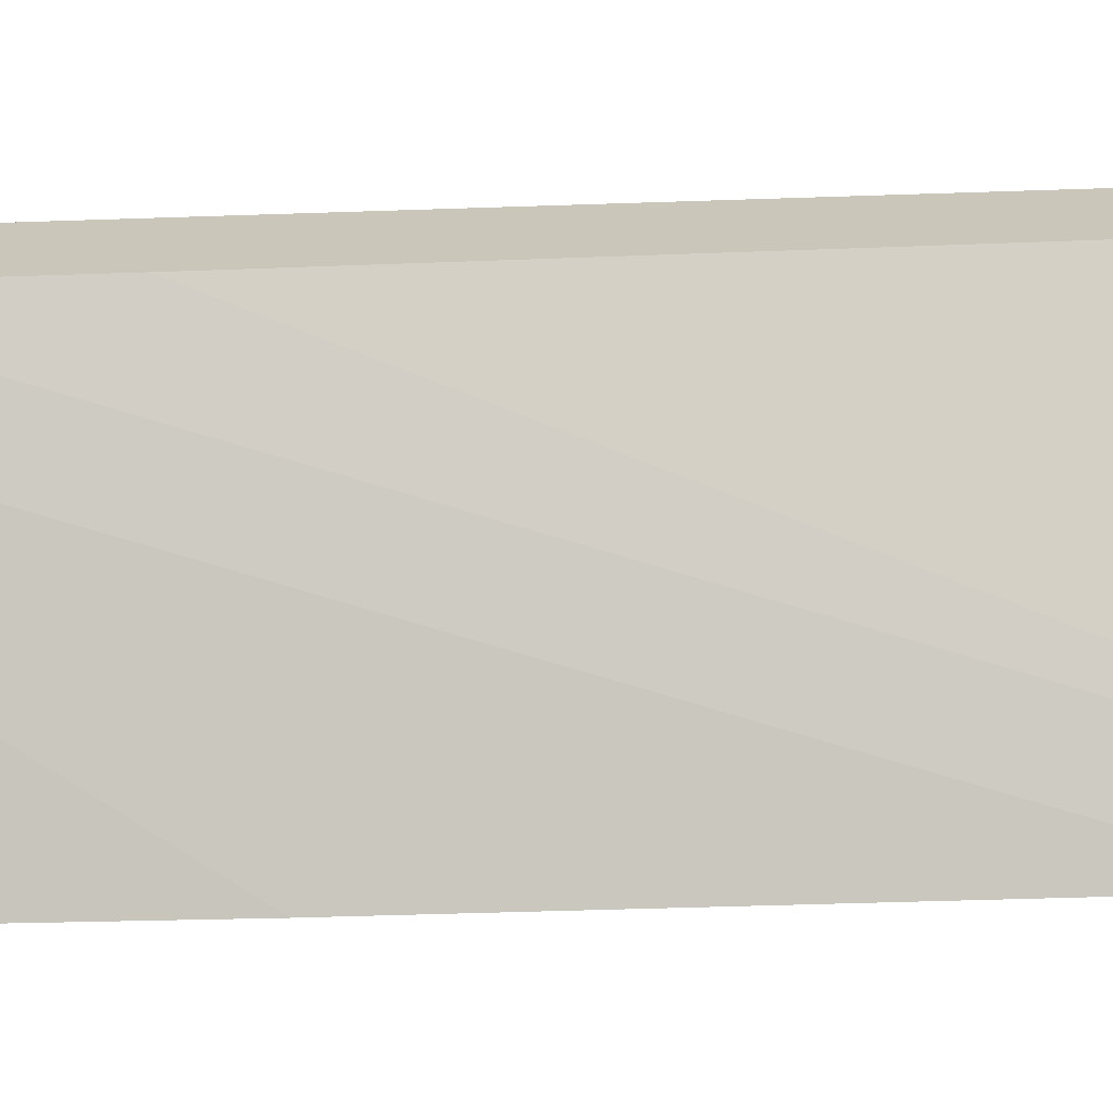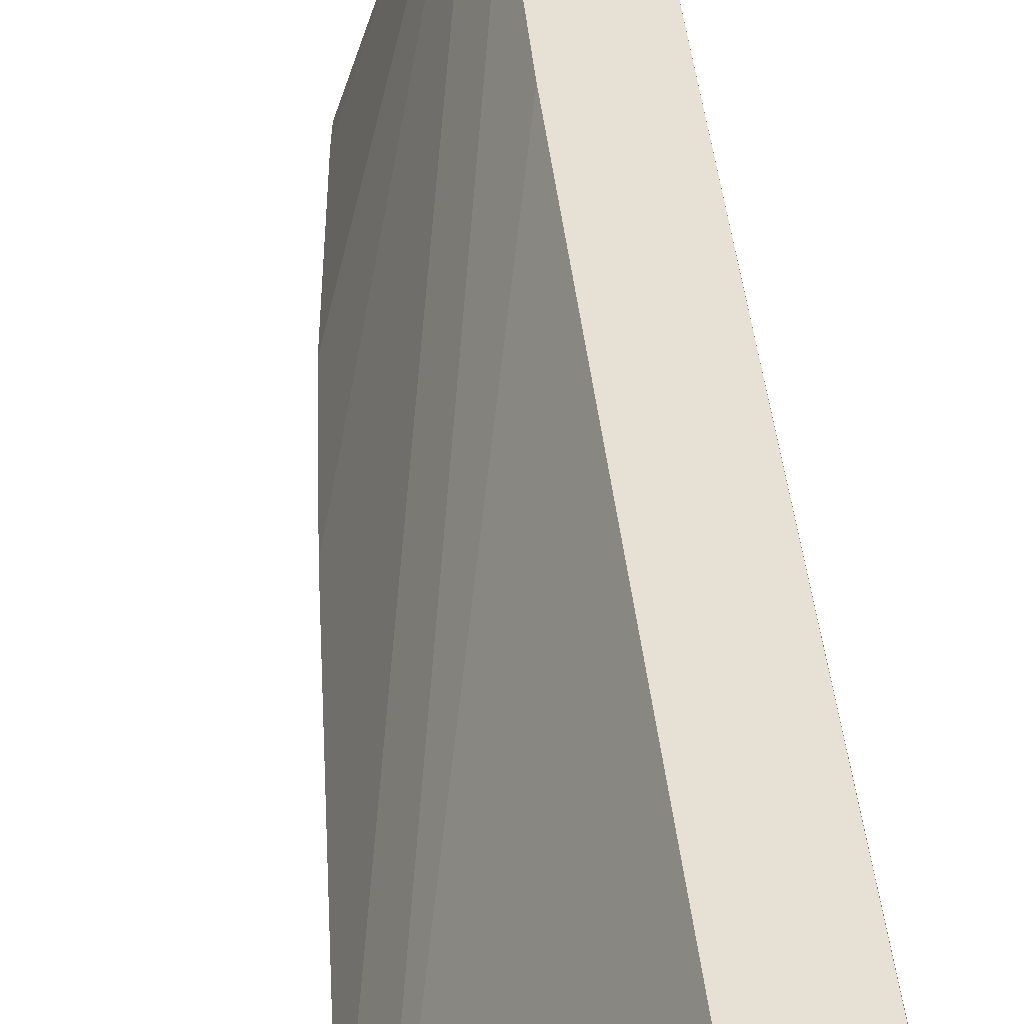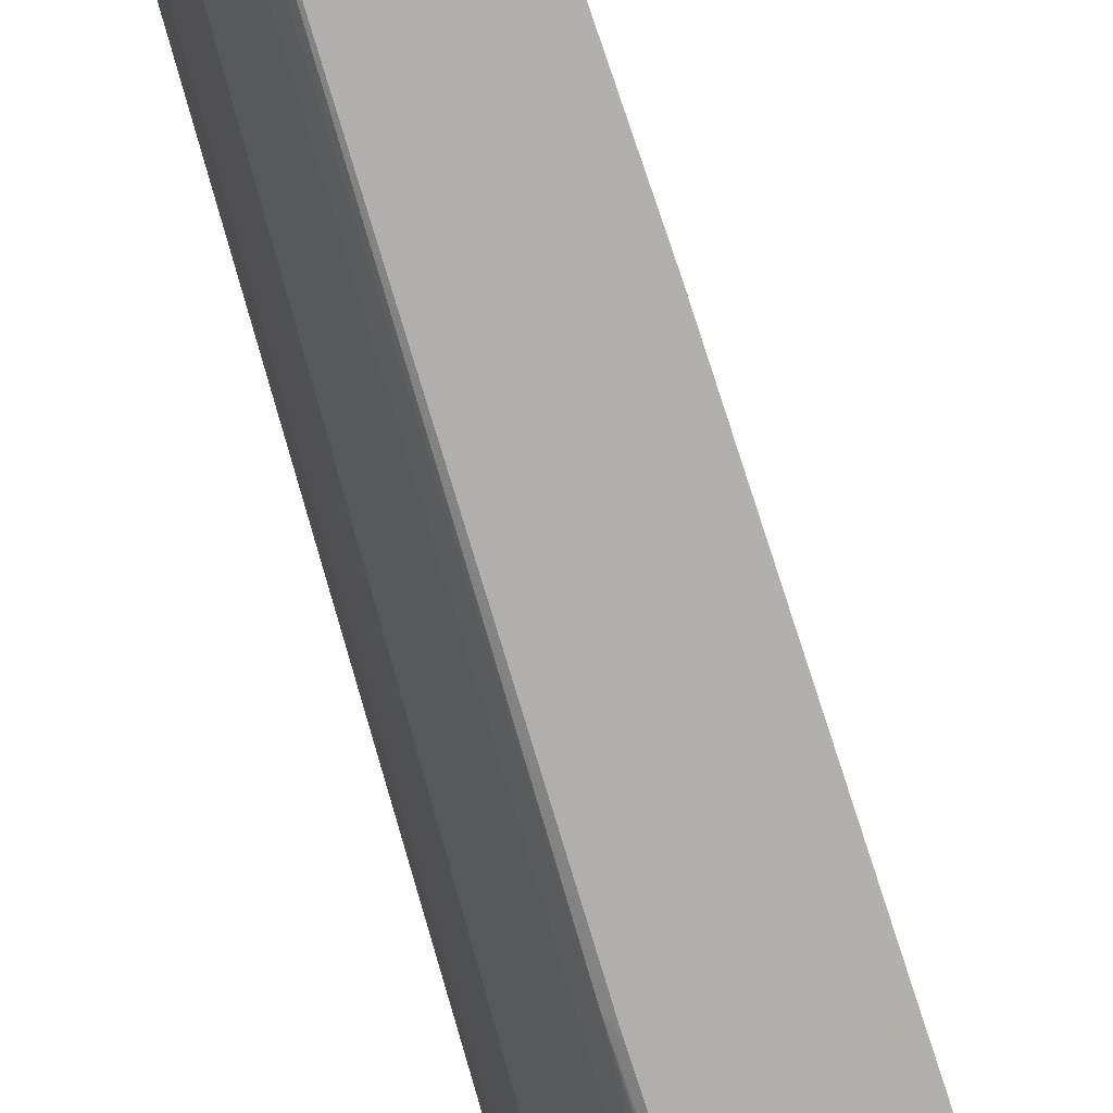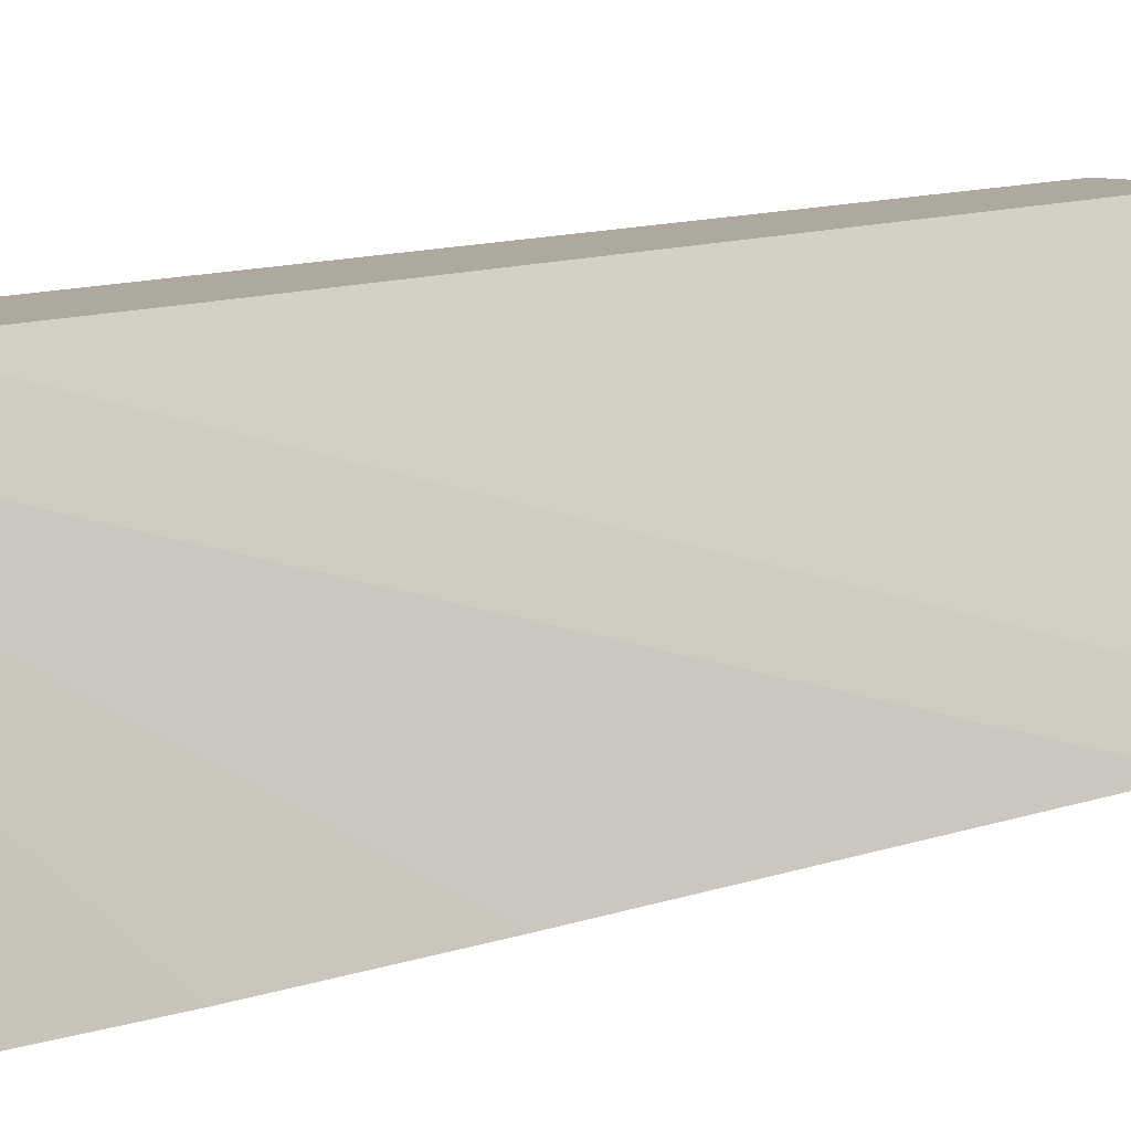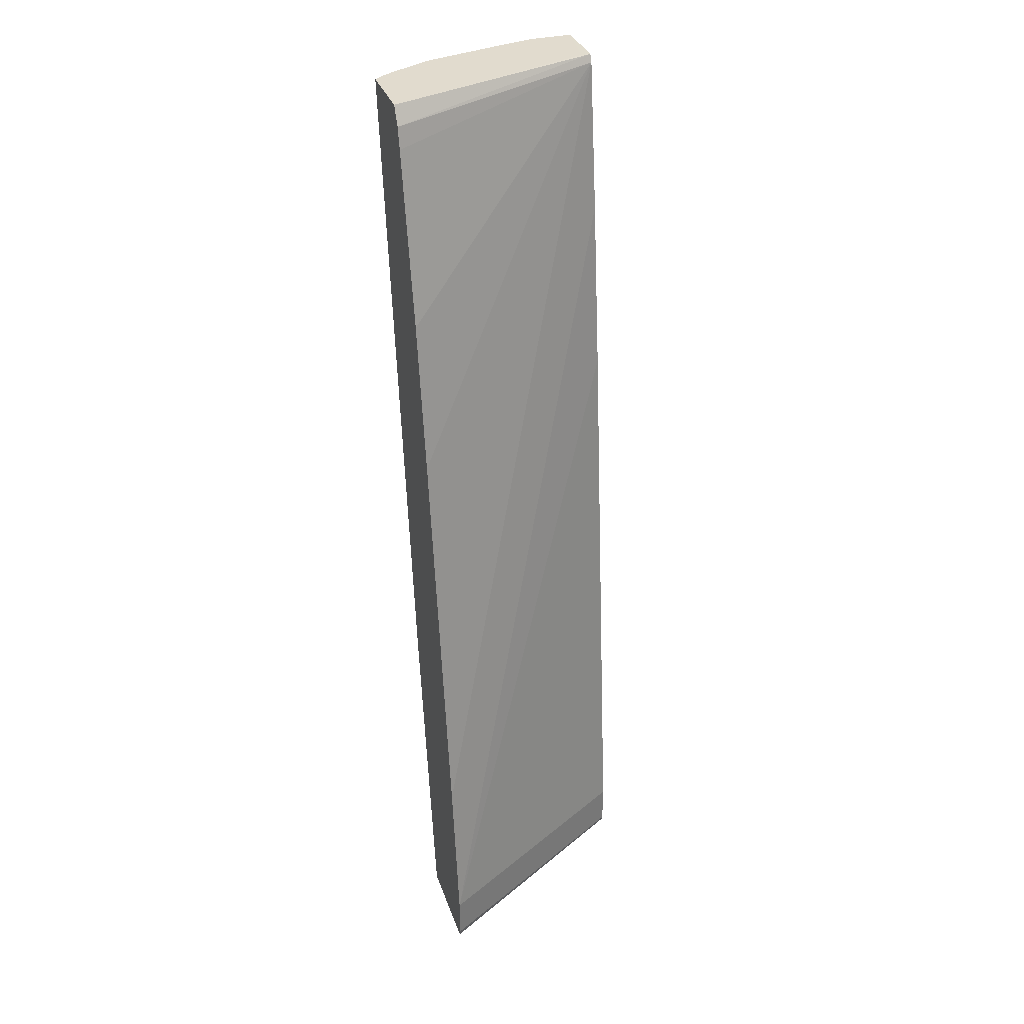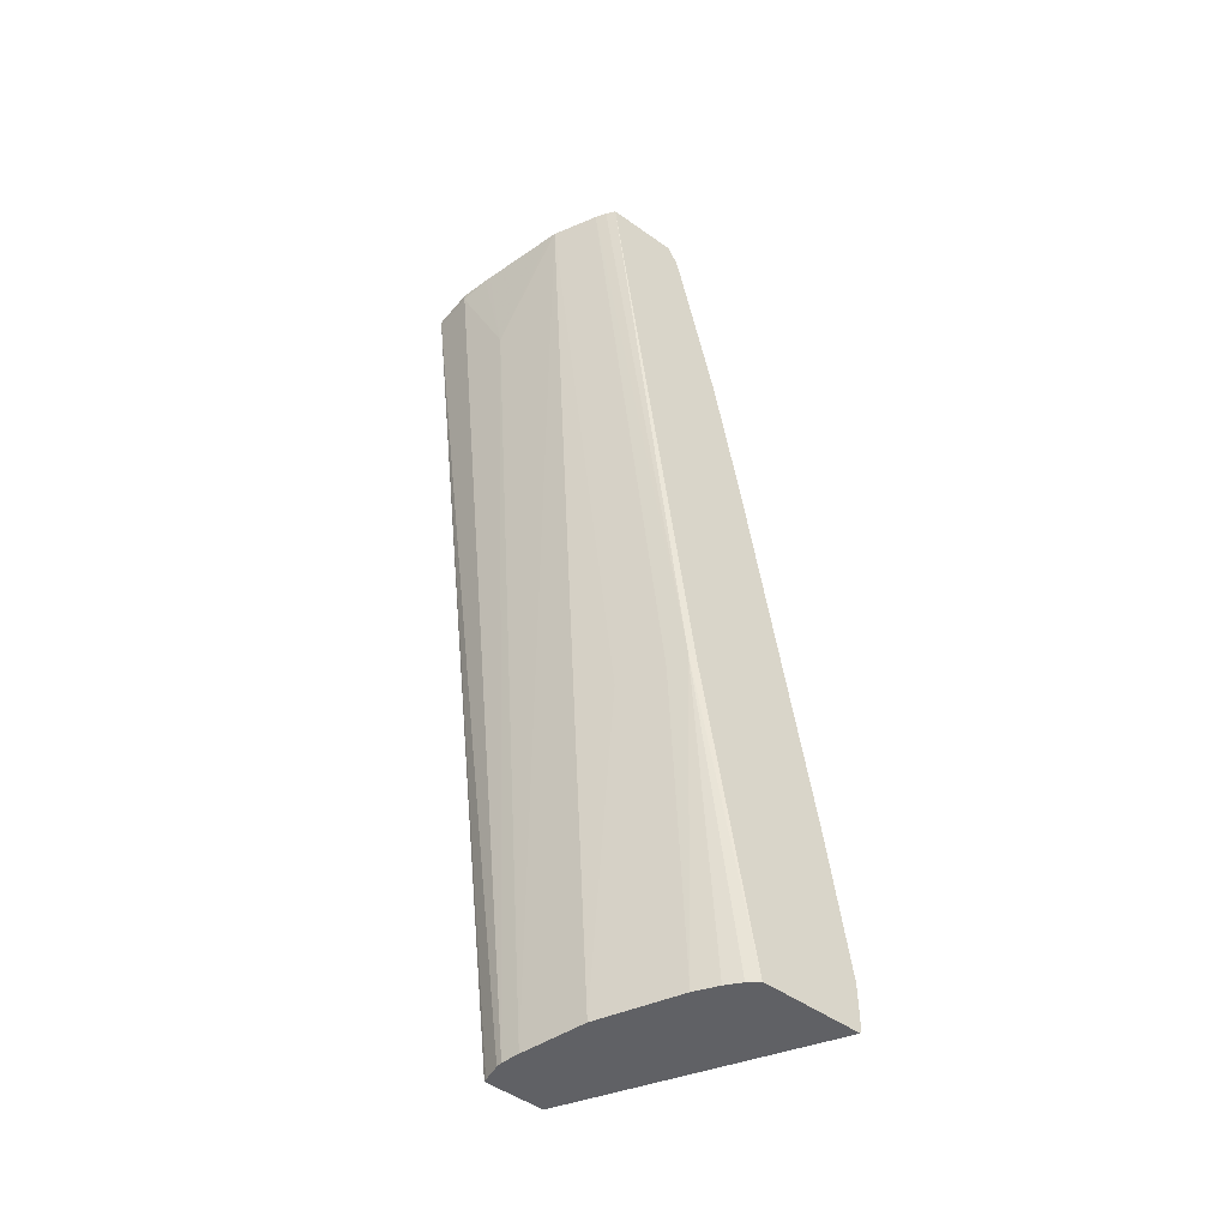
<metadata>
{"format":"obj","ext":"obj","renderer":"f3d","projection":"perspective","resolution":1024,"background":"white","views":[{"elev":21.1,"azim":-102.7,"up":"+Z"},{"elev":39.3,"azim":-12.1,"up":"+Z"},{"elev":-78.1,"azim":-171.1,"up":"+Z"},{"elev":9.1,"azim":-145.5,"up":"+Z"},{"elev":33.9,"azim":-108.0,"up":"+Y"},{"elev":-49.0,"azim":141.6,"up":"+Y"}]}
</metadata>
<code>
v 0.1238 -0.6999 -0.216
v 0.1252 -0.7057 -0.216
v 0.2471 -0.7 -8.721e-05
v 0.2471 -0.6794 -8.721e-05
v 0.1238 -0.6587 -0.216
v 0.2499 -0.7057 -8.721e-05
v 0.2192 -0.7057 -0.216
v 0.2471 -0.6588 -8.721e-05
v 0.1444 -0.5146 -0.216
v 0.2882 -0.2883 -8.721e-05
v 0.3088 -0.1031 -8.721e-05
v 0.3294 0.06167 -8.721e-05
v 0.3051 -0.7057 -8.721e-05
v 0.2284 -0.7057 -0.2078
v 0.2679 -0.401 -0.216
v 0.2745 -0.3911 -0.2127
v 0.35 0.2057 -8.721e-05
v 0.2061 -0.1335 -0.216
v 0.3058 -0.7057 -0.002983
v 0.4117 0.2057 -8.721e-05
v 0.239 -0.7057 -0.1951
v 0.3515 0.213 -0.216
v 0.2831 -0.4014 -0.1956
v 0.252 -0.7057 -0.1754
v 0.3574 0.213 -0.2082
v 0.363 0.213 -0.1987
v 0.3535 0.2129 -8.721e-05
v 0.2729 0.1957 -0.216
v 0.2679 0.1753 -0.216
v 0.2317 0.00987 -0.216
v 0.3088 -0.7057 -0.02059
v 0.3088 -0.7057 -0.02637
v 0.4117 0.2058 -0.04118
v 0.4117 0.213 -8.721e-05
v 0.2827 0.213 -0.216
v 0.3036 -0.4014 -0.1544
v 0.2589 -0.7057 -0.1617
v 0.3836 0.213 -0.1575
v 0.4113 0.213 -8.721e-05
v 0.3535 0.213 -0.009854
v 0.3051 -0.7057 -0.04305
v 0.3911 0.1029 -0.08237
v 0.4058 0.213 -0.06892
v 0.4117 0.213 -0.04118
v 0.2882 -0.7057 -0.1029
v 0.3852 0.213 -0.1513
v 0.4042 0.213 -0.0752
f 20 33 44
f 20 44 34
f 20 31 32
f 22 34 44
f 22 40 39
f 22 39 34
f 20 32 33
f 22 35 40
f 15 22 16
f 17 27 28
f 17 30 18
f 17 29 30
f 17 28 29
f 16 26 23
f 16 25 26
f 16 22 25
f 16 24 21
f 16 23 24
f 22 44 43
f 19 31 20
f 22 43 47
f 32 41 42
f 22 46 38
f 14 16 21
f 42 47 43
f 42 46 47
f 38 41 45
f 38 42 41
f 38 46 42
f 36 38 45
f 36 45 37
f 33 43 44
f 33 42 43
f 32 42 33
f 27 40 35
f 27 39 40
f 27 35 28
f 26 38 36
f 23 37 24
f 23 36 37
f 22 26 25
f 22 38 26
f 22 47 46
f 13 19 20
f 23 26 36
f 7 16 14
f 2 24 37
f 2 21 24
f 2 14 21
f 2 7 14
f 2 6 3
f 1 7 2
f 1 15 7
f 1 22 15
f 1 35 22
f 1 28 35
f 1 30 29
f 1 18 30
f 1 9 18
f 1 5 9
f 1 8 5
f 1 4 8
f 1 3 4
f 1 2 3
f 9 17 18
f 2 37 45
f 2 45 41
f 1 29 28
f 2 32 31
f 2 41 32
f 5 17 9
f 5 12 17
f 5 11 12
f 5 10 11
f 5 8 10
f 3 8 4
f 3 10 8
f 3 11 10
f 3 12 11
f 7 15 16
f 3 27 17
f 3 39 27
f 3 34 39
f 3 20 34
f 3 13 20
f 3 6 13
f 2 13 6
f 2 19 13
f 3 17 12
f 2 31 19

</code>
